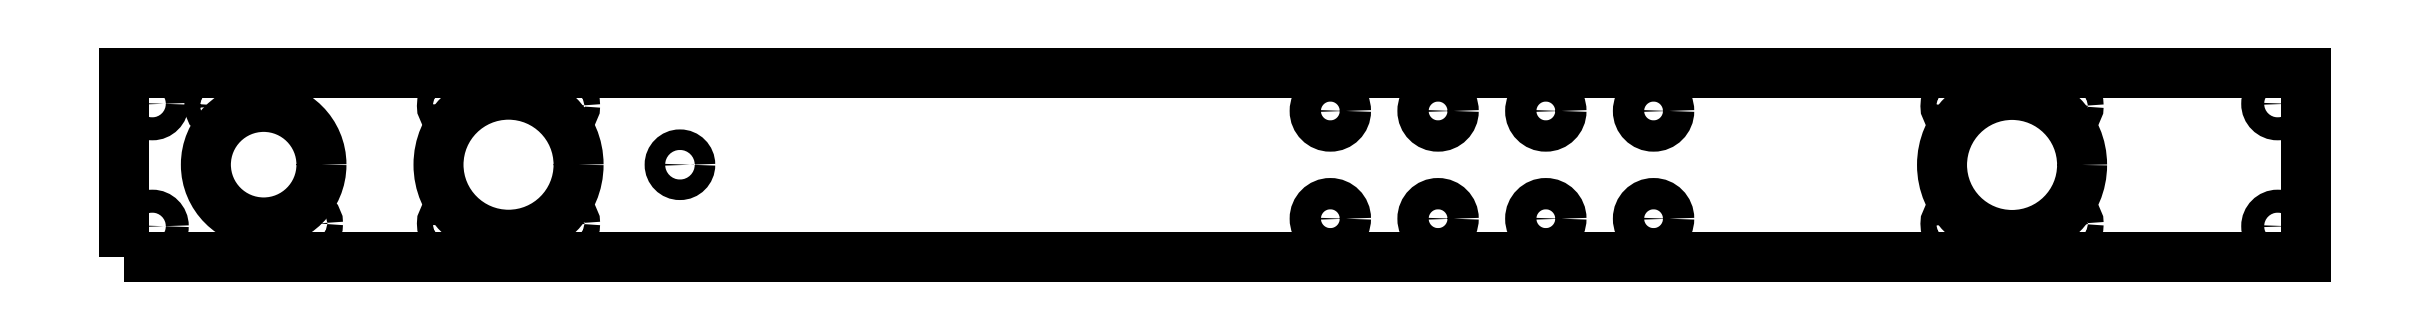
<metadata>
{"format":"dxf","ext":"dxf","renderer":"ezdxf+matplotlib","layout":"modelspace","background":"white","min_lineweight":24,"dpi":150}
</metadata>
<code>
0
SECTION
2
ENTITIES
0
CIRCLE
8
0
10
-132.2
20
-142.4
30
0
40
1.6
210
0
220
-0
230
1
0
CIRCLE
8
0
10
-203.7
20
-142.4
30
0
40
1.6
210
0
220
-0
230
1
0
CIRCLE
8
0
10
23.55
20
-165.4
30
0
40
3.2
210
0
220
-0
230
1
0
CIRCLE
8
0
10
67.55
20
-165.4
30
0
40
3.2
210
0
220
-0
230
1
0
CIRCLE
8
0
10
174.8
20
-142.4
30
0
40
1.6
210
0
220
-0
230
1
0
CIRCLE
8
0
10
162.8
20
-154.4
30
0
40
14.3
210
0
220
-0
230
1
0
CIRCLE
8
0
10
150.8
20
-142.4
30
0
40
1.6
210
0
220
-0
230
1
0
CIRCLE
8
0
10
67.55
20
-143.4
30
0
40
3.2
210
0
220
-0
230
1
0
CIRCLE
8
0
10
23.55
20
-143.4
30
0
40
3.2
210
0
220
-0
230
1
0
CIRCLE
8
0
10
-184.7
20
-166.4
30
0
40
1.6
210
0
220
-0
230
1
0
CIRCLE
8
0
10
-132.2
20
-166.4
30
0
40
1.6
210
0
220
-0
230
1
0
CIRCLE
8
0
10
-156.2
20
-142.4
30
0
40
1.6
210
0
220
-0
230
1
0
CIRCLE
8
0
10
-194.2
20
-154.4
30
0
40
11.8
210
0
220
1.972e-31
230
1
0
CIRCLE
8
0
10
45.55
20
-165.4
30
0
40
3.2
210
0
220
-0
230
1
0
CIRCLE
8
0
10
89.55
20
-165.4
30
0
40
3.2
210
0
220
-0
230
1
0
CIRCLE
8
0
10
174.8
20
-166.4
30
0
40
1.6
210
0
220
-0
230
1
0
CIRCLE
8
0
10
150.8
20
-166.4
30
0
40
1.6
210
0
220
-0
230
1
0
CIRCLE
8
0
10
89.55
20
-143.4
30
0
40
3.2
210
0
220
-0
230
1
0
CIRCLE
8
0
10
45.55
20
-143.4
30
0
40
3.2
210
0
220
-0
230
1
0
CIRCLE
8
0
10
-144.2
20
-154.4
30
0
40
14.3
210
0
220
-0
230
1
0
CIRCLE
8
0
10
-156.2
20
-166.4
30
0
40
1.6
210
0
220
-0
230
1
0
CIRCLE
8
0
10
-109.2
20
-154.4
30
0
40
2.1
210
0
220
-0
230
1
0
LWPOLYLINE
8
0
90
4
70
1
43
0
10
-222.8
20
-173.3
10
222.8
20
-173.3
10
222.8
20
-135.6
10
-222.8
20
-135.6
0
CIRCLE
8
0
10
217
20
-142
30
0
40
2.35
210
-7.553e-30
220
-1.164e-29
230
1
0
CIRCLE
8
0
10
-217
20
-142
30
0
40
2.35
210
6.294e-30
220
-1.164e-29
230
1
0
CIRCLE
8
0
10
217
20
-167
30
0
40
2.35
210
-8.968e-44
220
6.372e-56
230
1
0
CIRCLE
8
0
10
-217
20
-167
30
0
40
2.35
210
0
220
-0
230
1
0
ENDSEC
0
EOF

</code>
